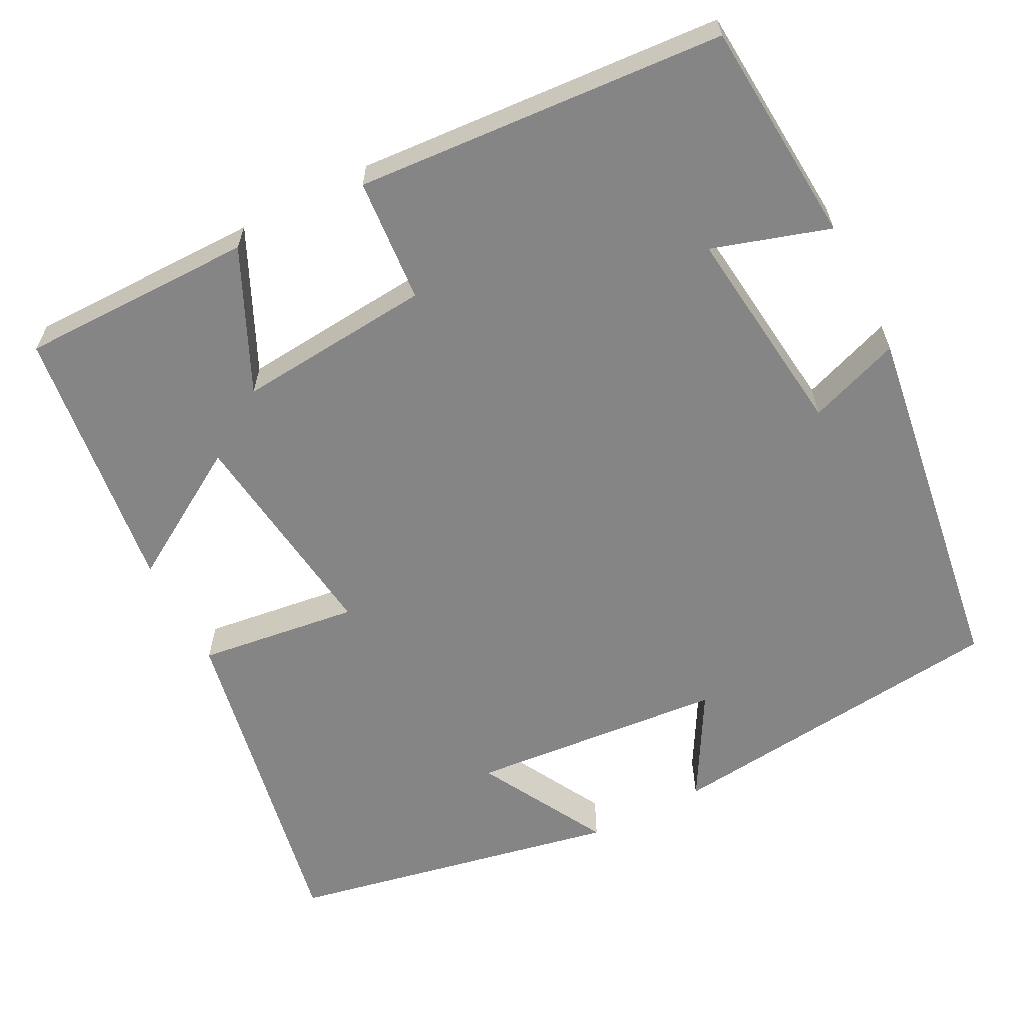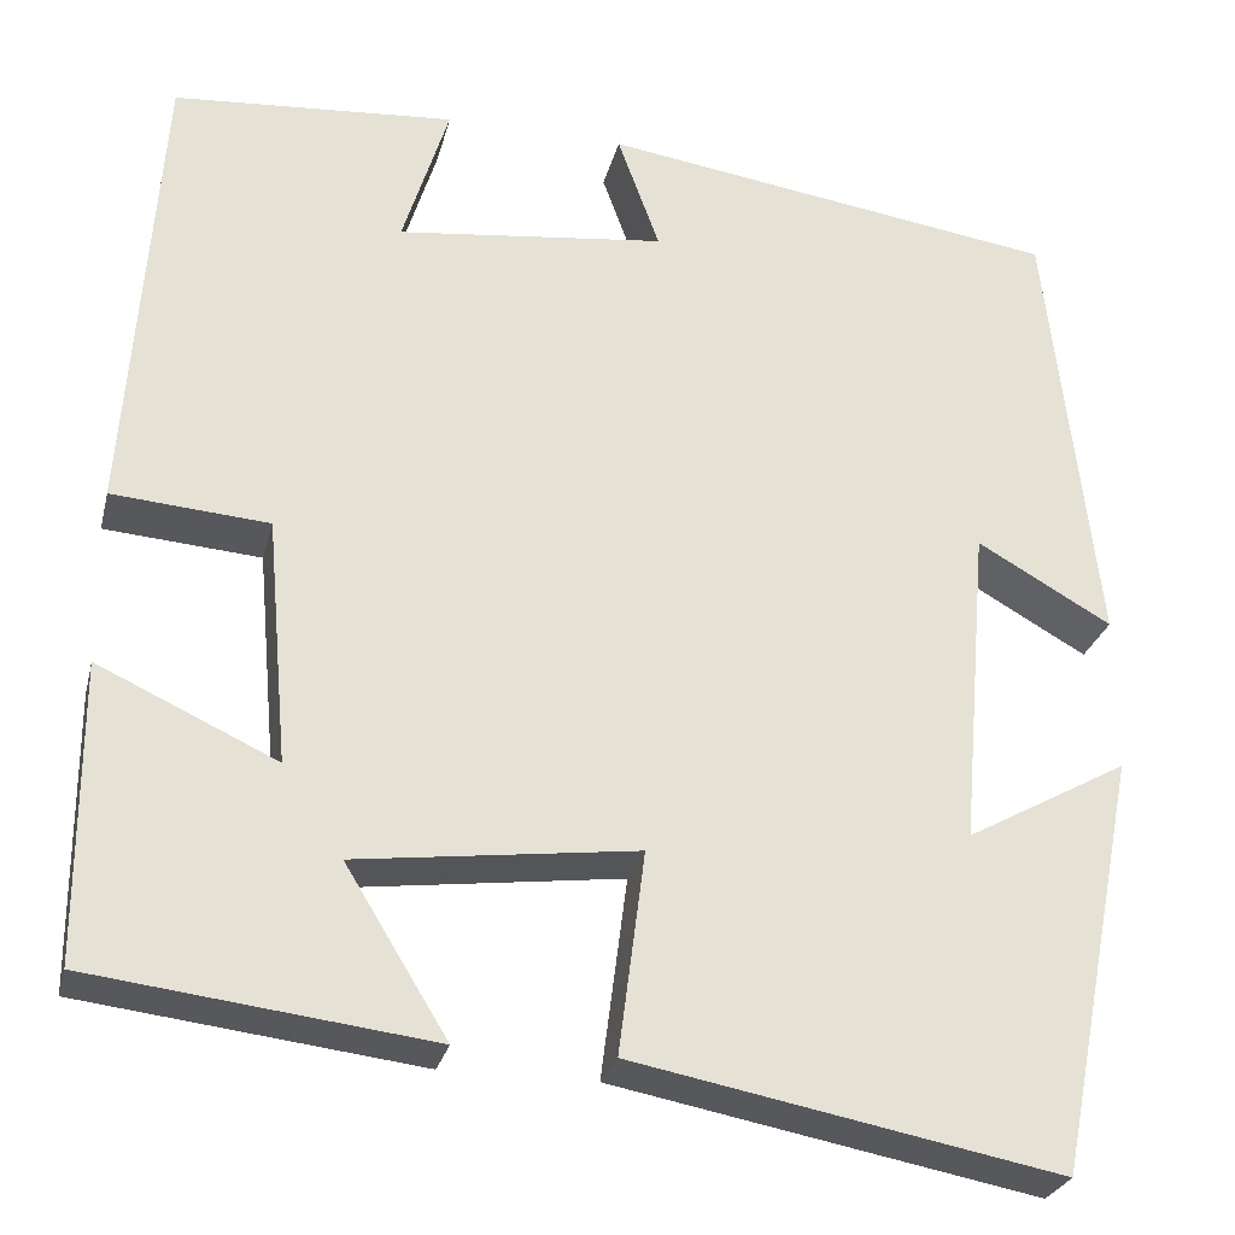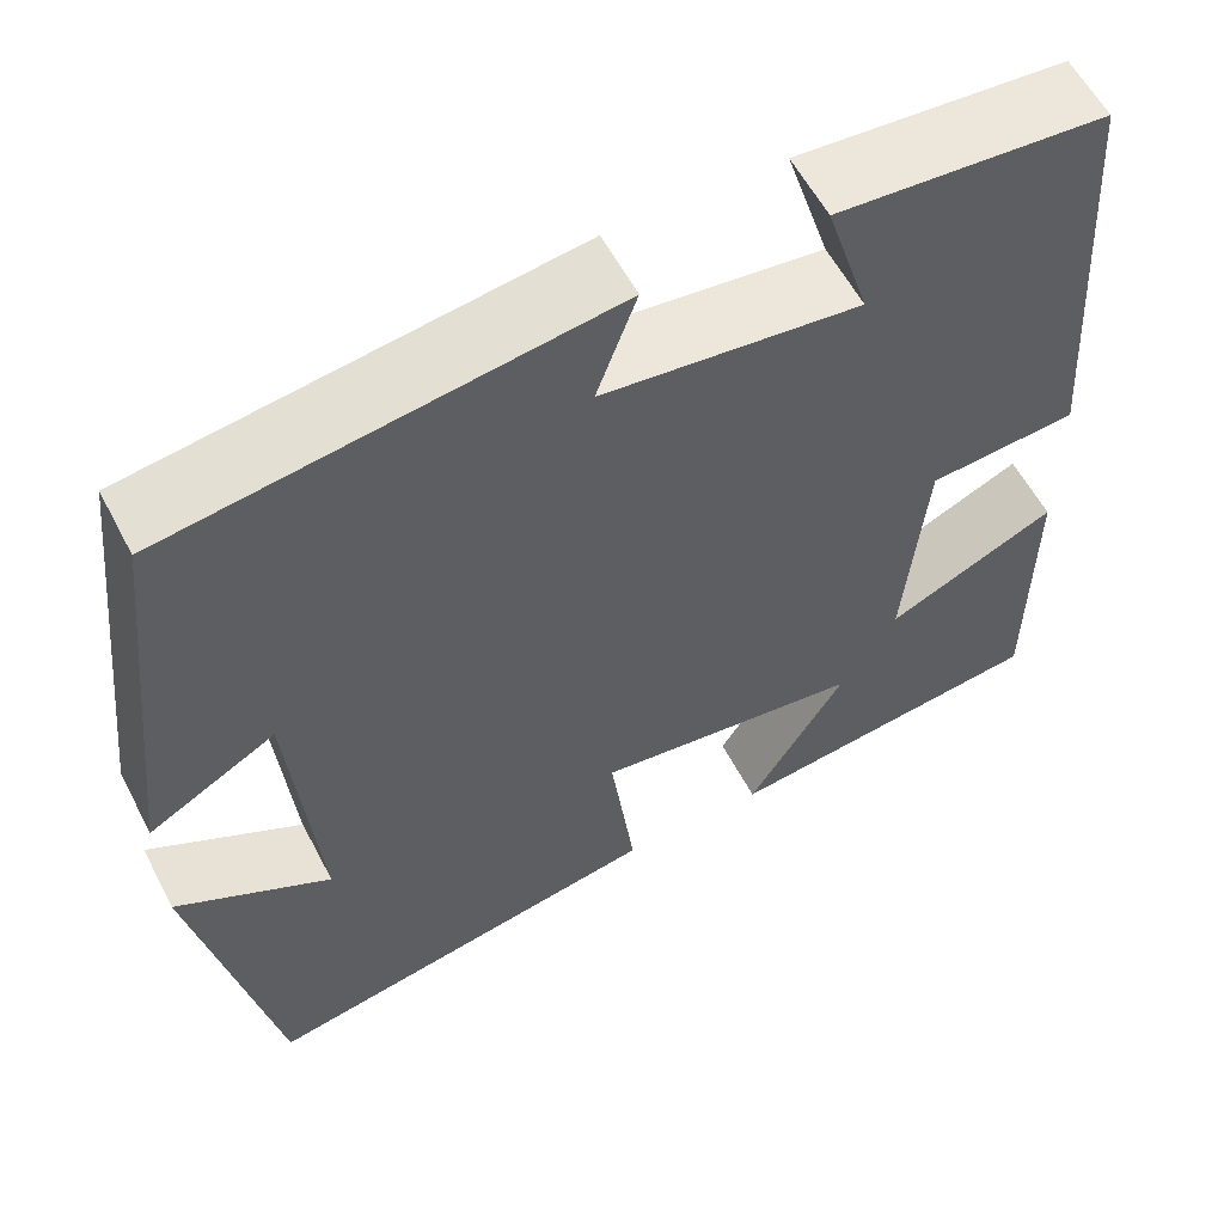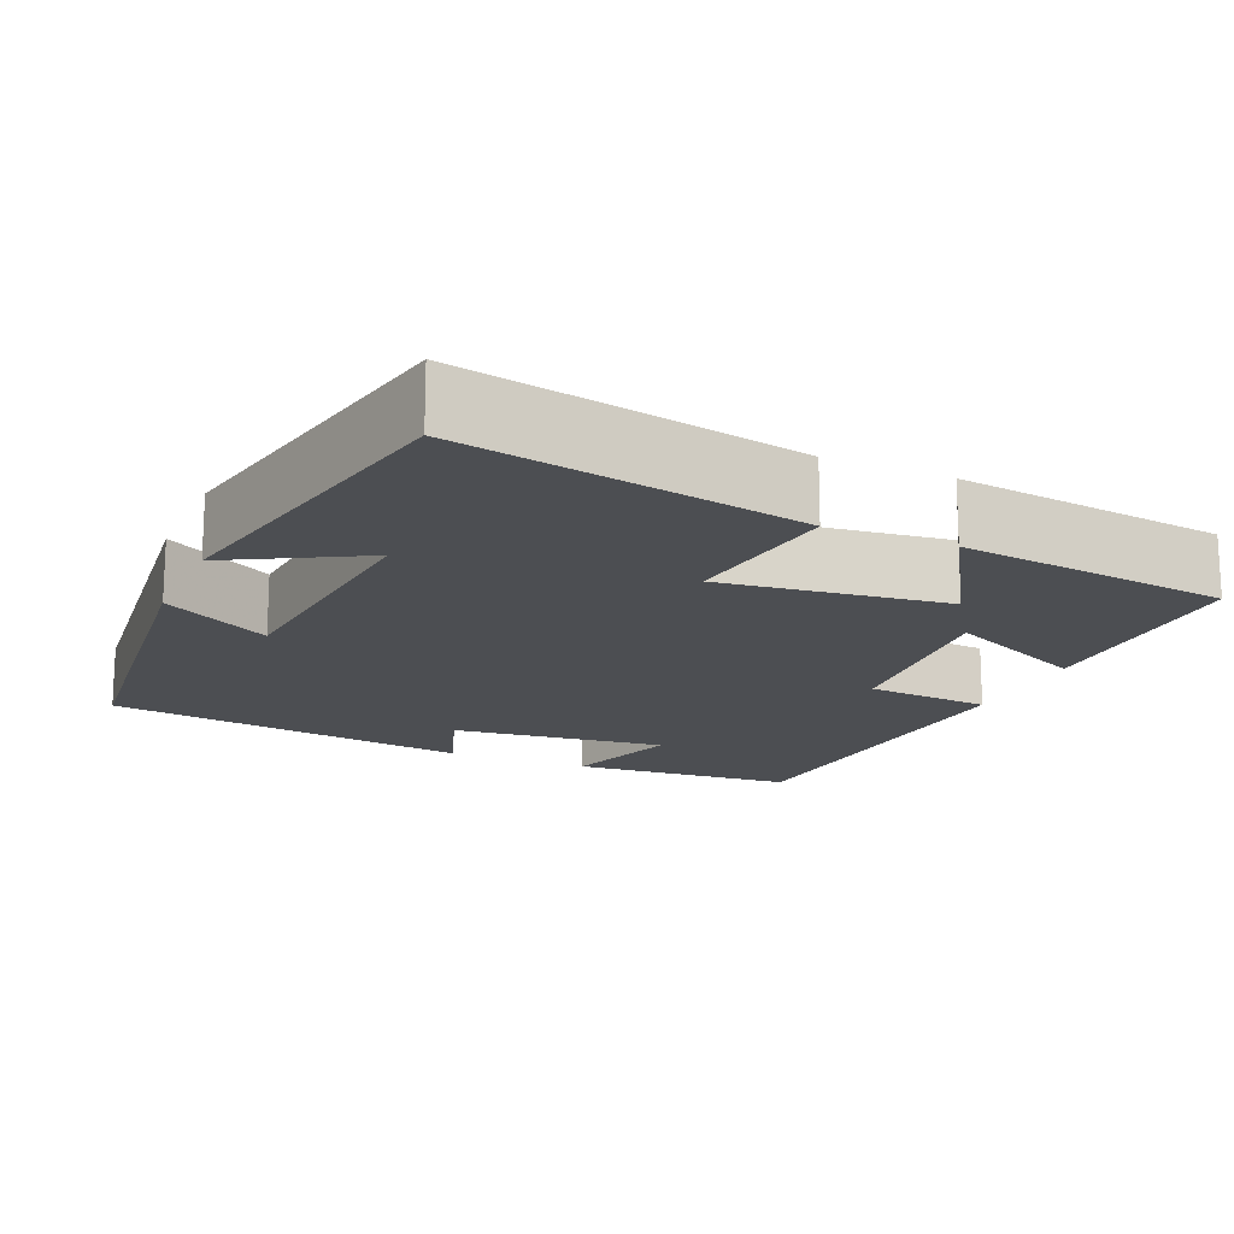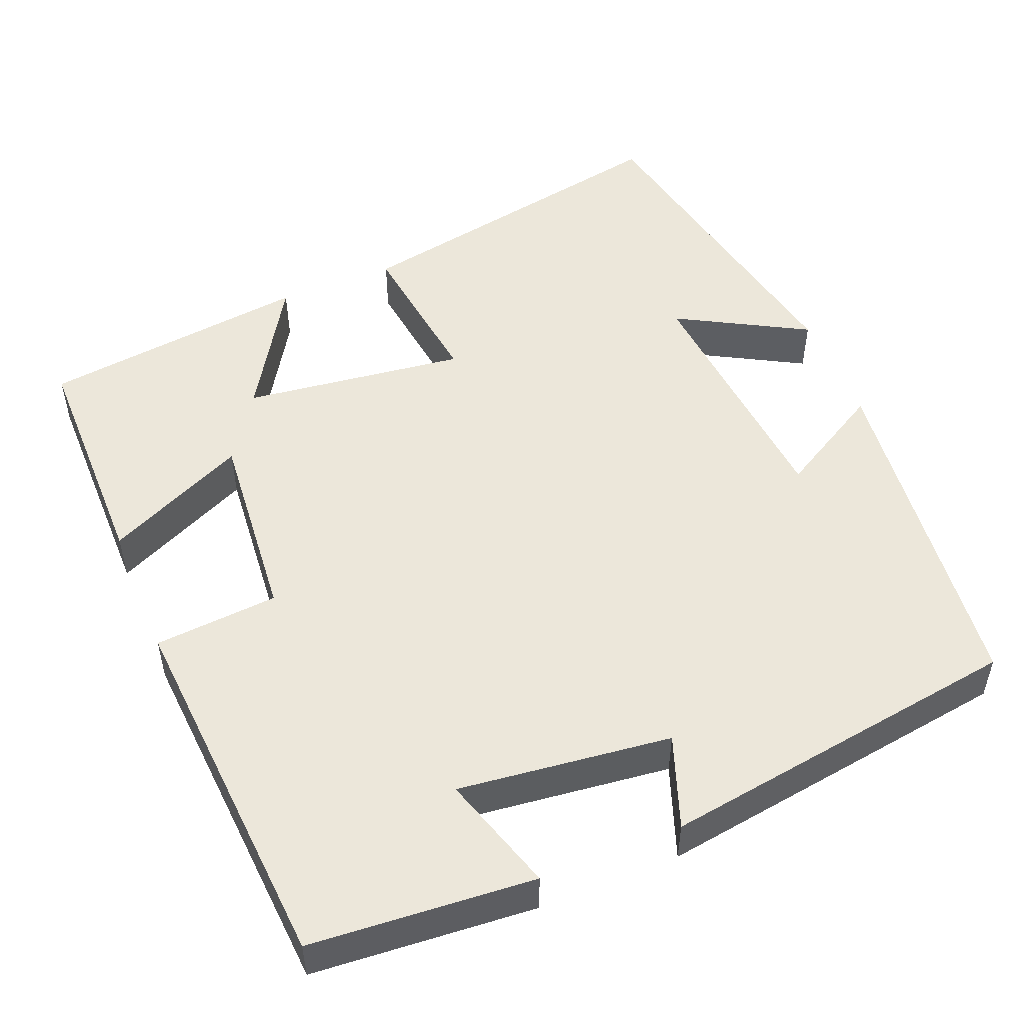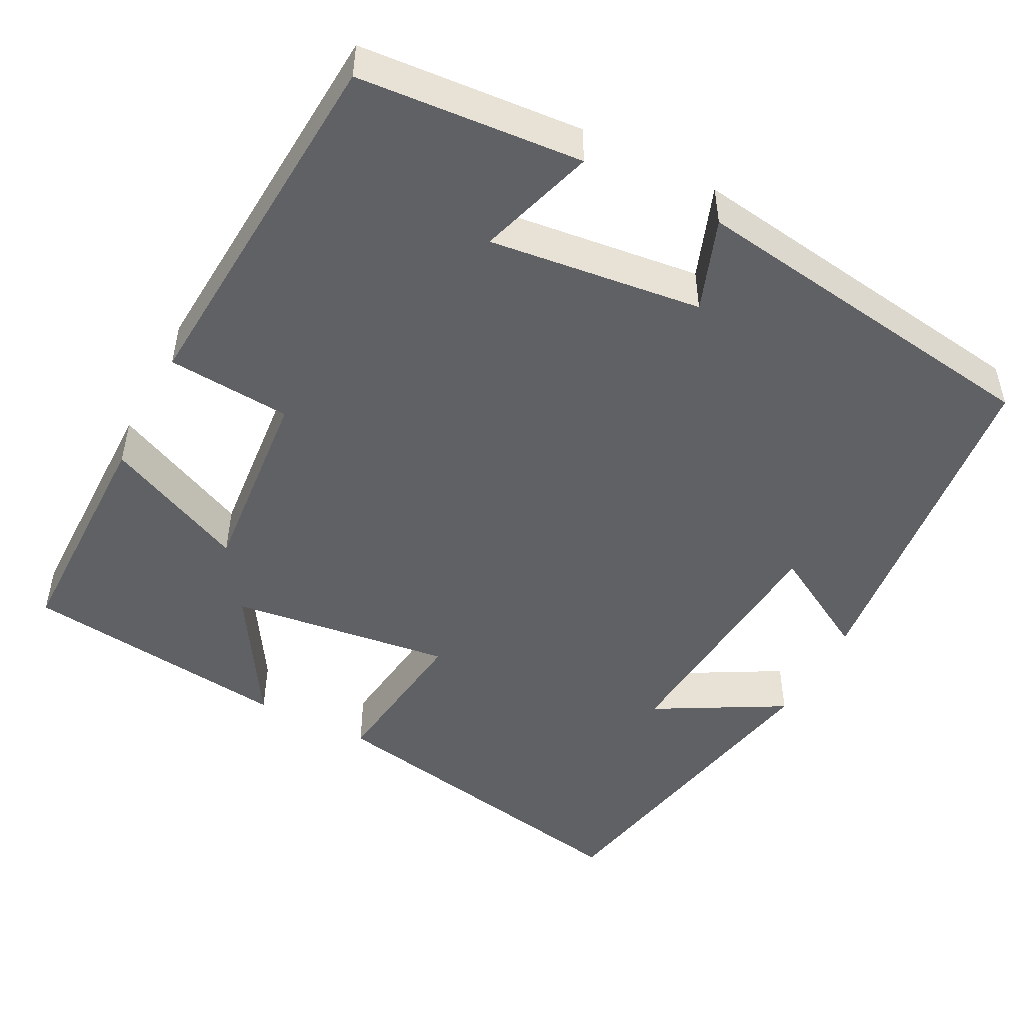
<metadata>
{"format":"obj","ext":"obj","renderer":"f3d","projection":"perspective","resolution":1024,"background":"white","views":[{"elev":-61.9,"azim":-62.8,"up":"+Y"},{"elev":-27.3,"azim":-13.5,"up":"+Z"},{"elev":58.3,"azim":152.5,"up":"+Z"},{"elev":-16.6,"azim":156.3,"up":"+Y"},{"elev":51.1,"azim":-22.3,"up":"+Y"},{"elev":-48.7,"azim":-27.4,"up":"+Y"}]}
</metadata>
<code>
v -0.468 0.07 0.478
v -0.187 0.07 0.5
v -0.233 0.07 0.352
v 0.035 0.07 0.384
v -0.007 0.07 0.5
v 0.451 0.07 0.434
v 0.5 0.07 -0.005
v 0.366 0.07 0.071
v 0.338 0.07 -0.251
v 0.5 0.07 -0.161
v 0.417 0.07 -0.58
v -0.008 0.07 -0.5
v 0.018 0.07 -0.298
v -0.262 0.07 -0.334
v -0.16 0.07 -0.5
v -0.499 0.07 -0.459
v -0.5 0.07 -0.163
v -0.322 0.07 -0.245
v -0.344 0.07 0.001
v -0.5 0.07 0.013
v -0.468 0 0.478
v -0.187 0 0.5
v -0.233 0 0.352
v 0.035 0 0.384
v -0.007 0 0.5
v 0.451 0 0.434
v 0.5 0 -0.005
v 0.366 0 0.071
v 0.338 0 -0.251
v 0.5 0 -0.161
v 0.417 0 -0.58
v -0.008 0 -0.5
v 0.018 0 -0.298
v -0.262 0 -0.334
v -0.16 0 -0.5
v -0.499 0 -0.459
v -0.5 0 -0.163
v -0.322 0 -0.245
v -0.344 0 0.001
v -0.5 0 0.013
f 1 2 3
f 20 1 3
f 19 20 3
f 18 19 3 4
f 16 17 18
f 15 16 18
f 14 15 18
f 13 14 18 4
f 11 12 13
f 11 13 4
f 9 10 11
f 9 11 4 5
f 8 9 5
f 5 6 7 8
f 23 22 21
f 23 21 40
f 23 40 39
f 24 23 39 38
f 38 37 36
f 38 36 35
f 38 35 34
f 24 38 34 33
f 33 32 31
f 24 33 31
f 31 30 29
f 25 24 31 29
f 25 29 28
f 28 27 26 25
f 1 21 22 2
f 2 22 23 3
f 3 23 24 4
f 4 24 25 5
f 5 25 26 6
f 6 26 27 7
f 7 27 28 8
f 8 28 29 9
f 9 29 30 10
f 10 30 31 11
f 11 31 32 12
f 12 32 33 13
f 13 33 34 14
f 14 34 35 15
f 15 35 36 16
f 16 36 37 17
f 17 37 38 18
f 18 38 39 19
f 19 39 40 20
f 20 40 21 1

</code>
